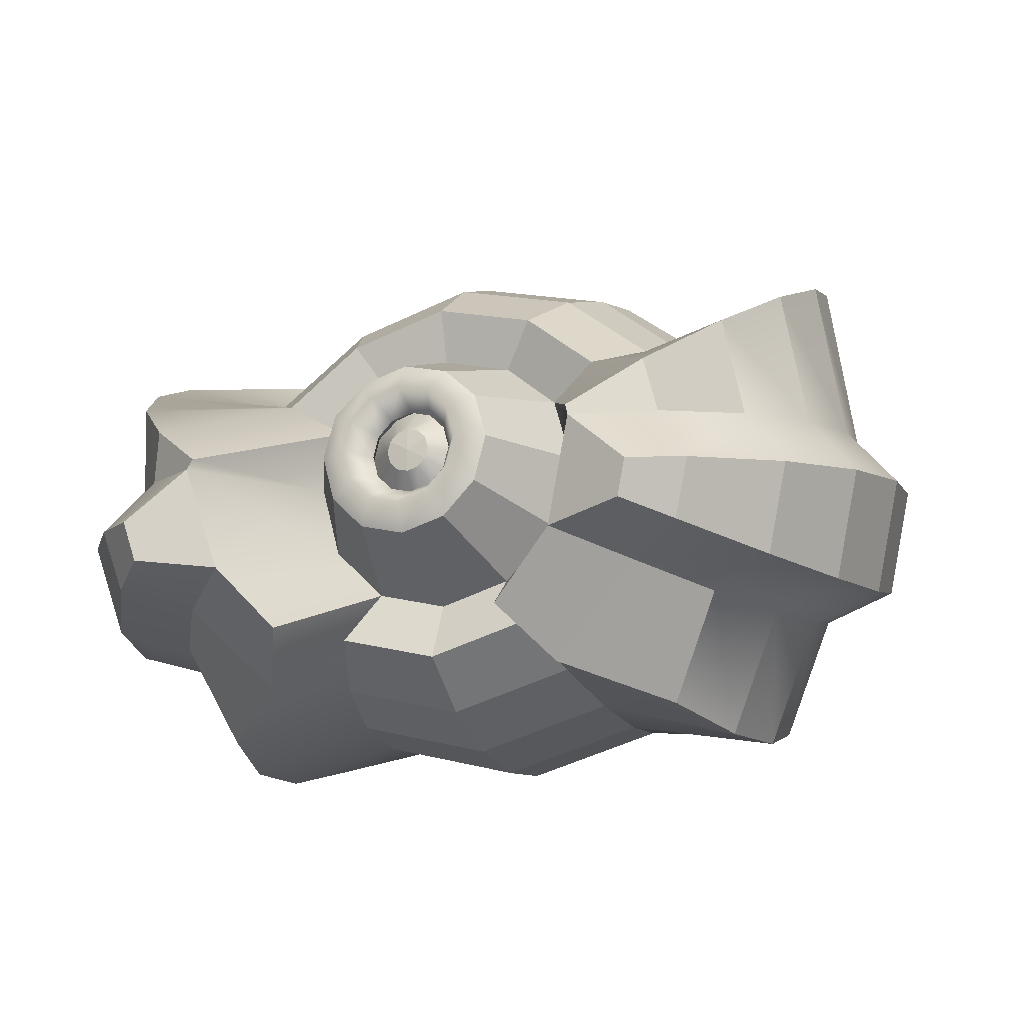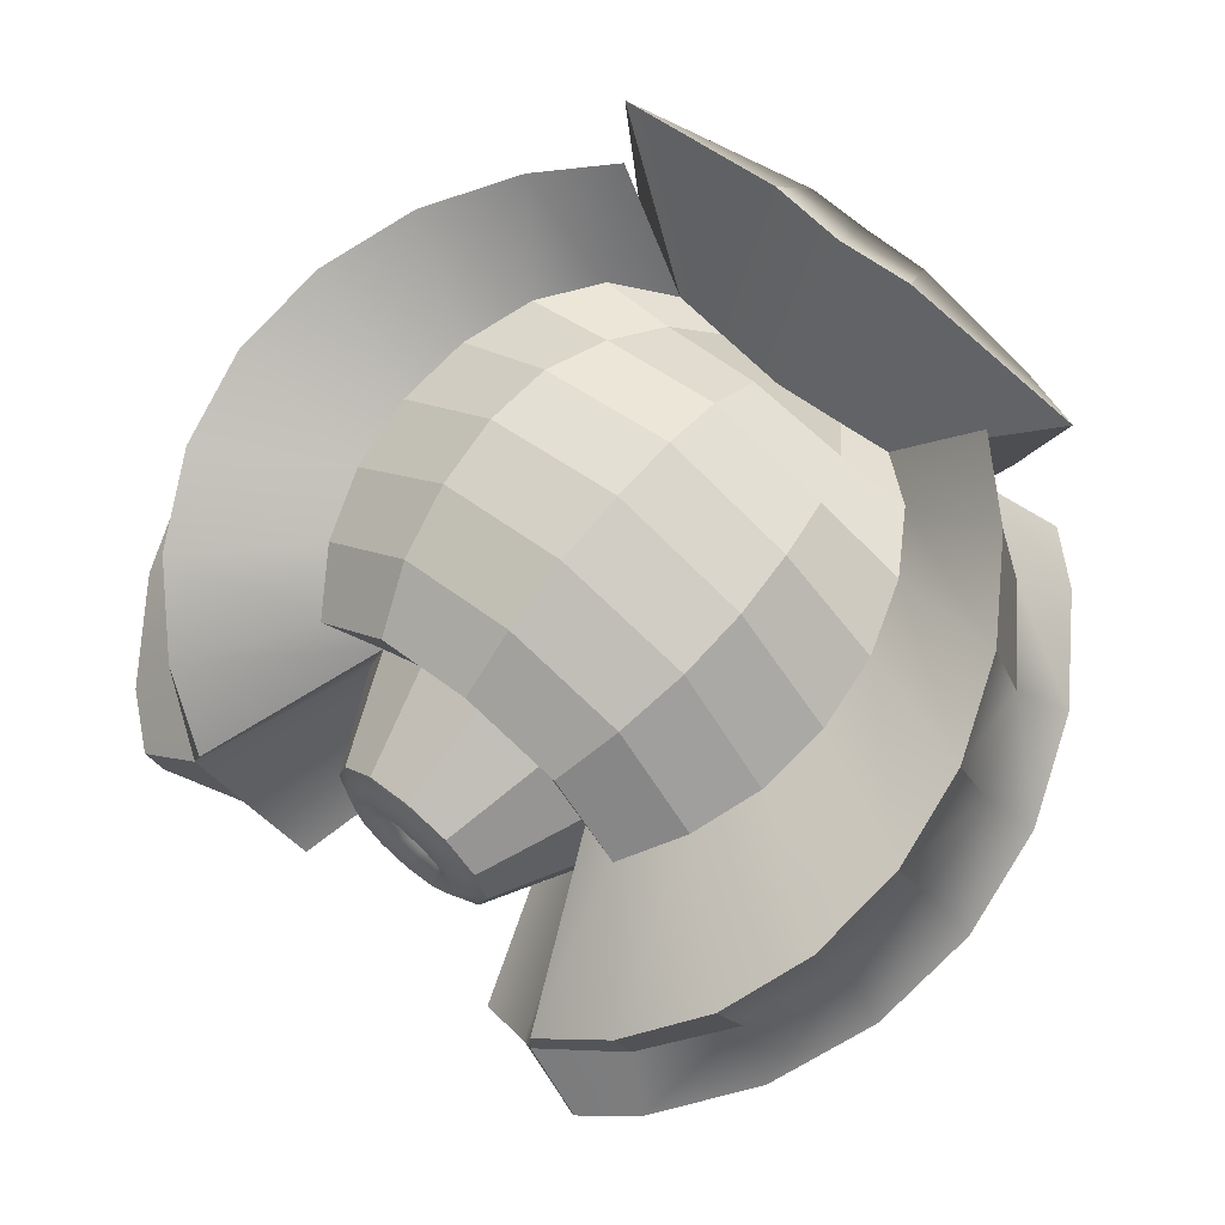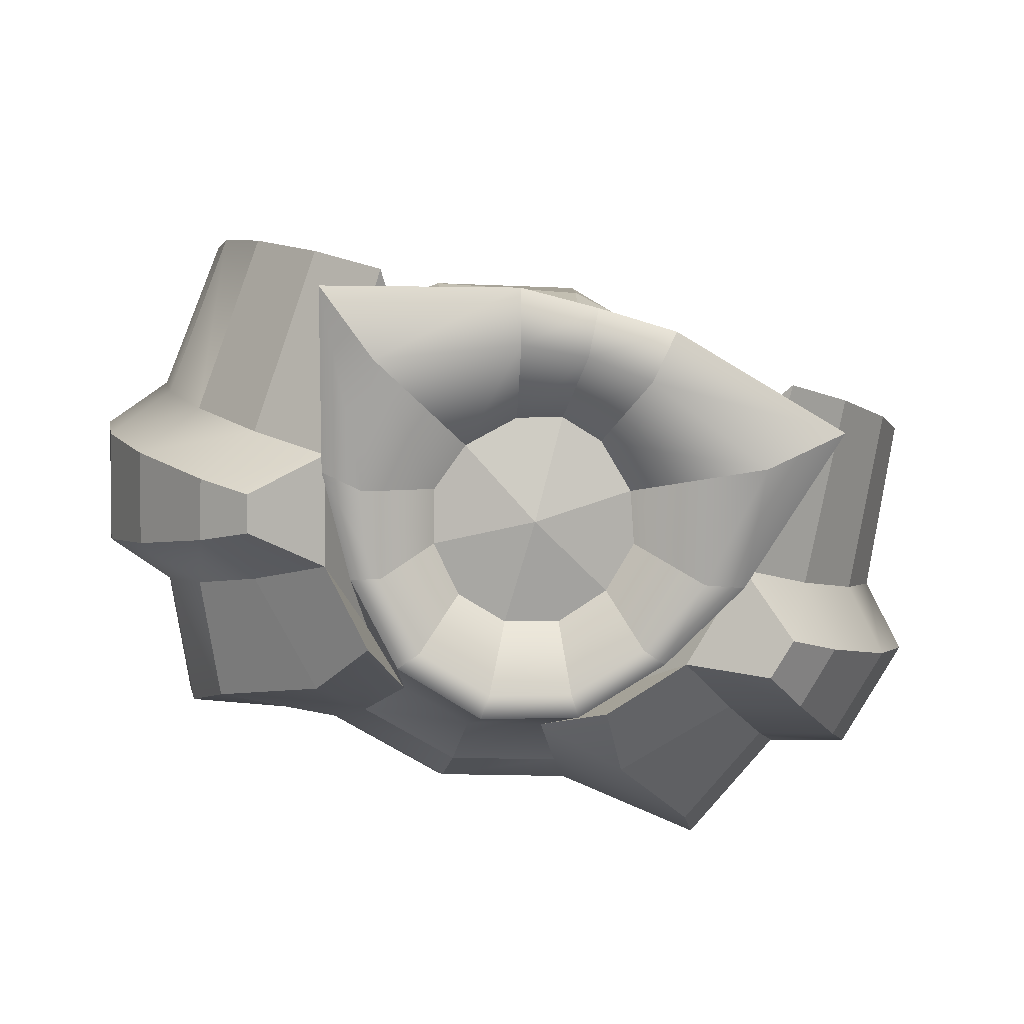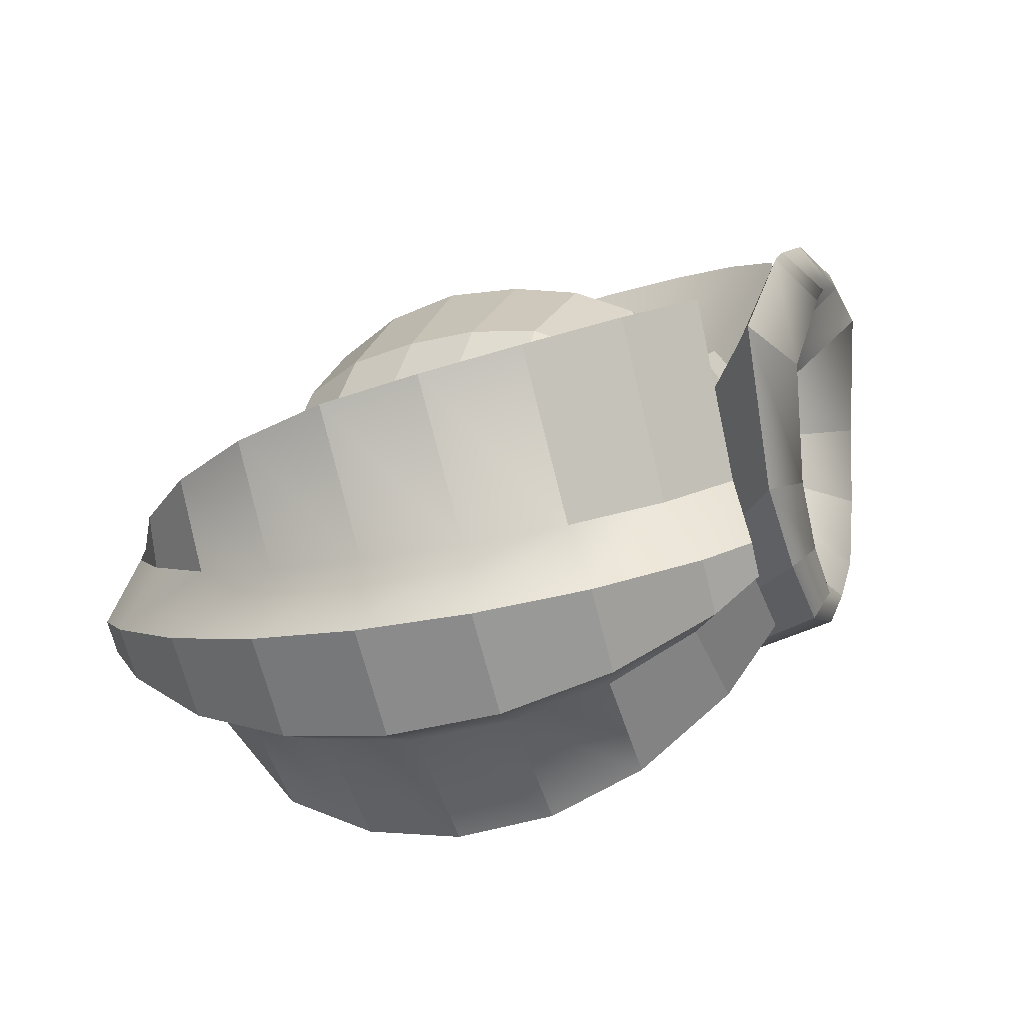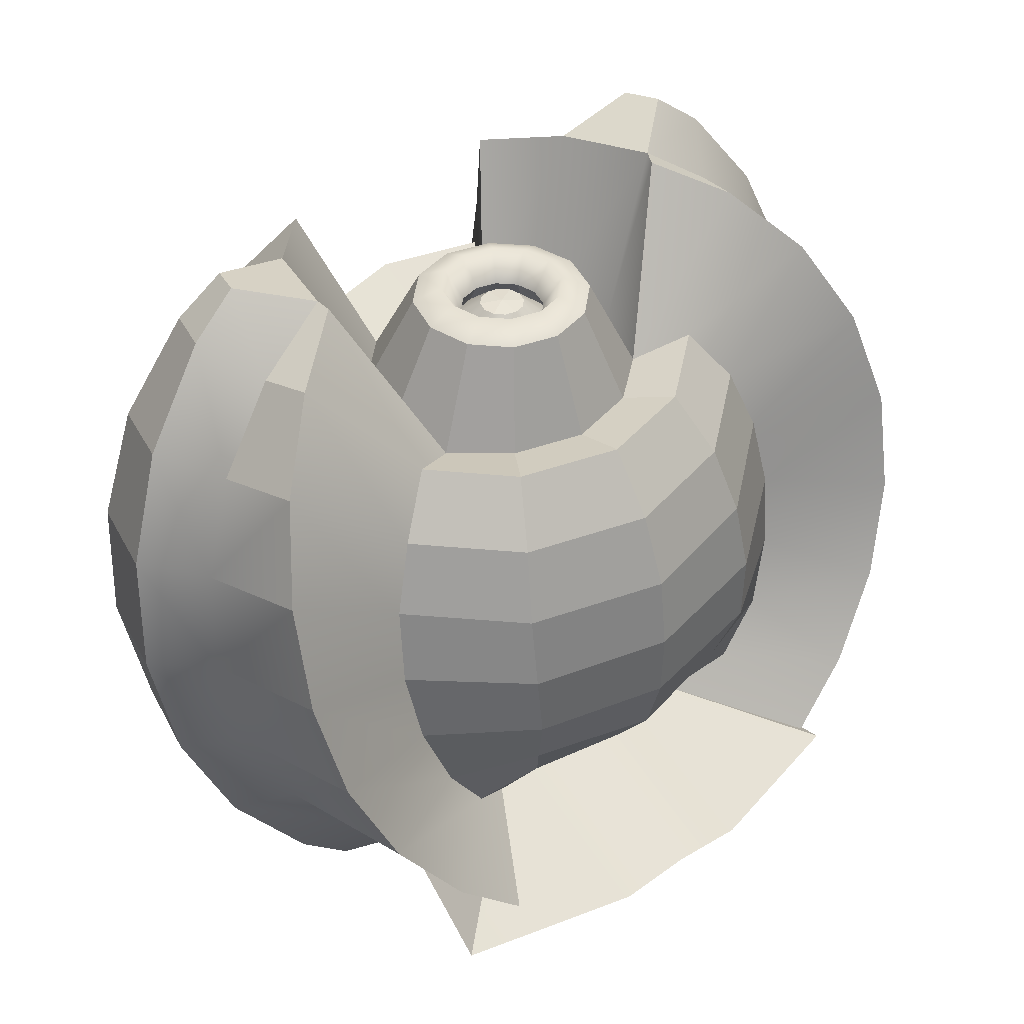
<metadata>
{"format":"obj","ext":"obj","renderer":"f3d","projection":"perspective","resolution":1024,"background":"white","views":[{"elev":-17.6,"azim":23.2,"up":"+Y"},{"elev":67.2,"azim":40.6,"up":"+Y"},{"elev":-73.2,"azim":164.0,"up":"+Z"},{"elev":11.6,"azim":106.7,"up":"+Y"},{"elev":41.0,"azim":141.2,"up":"+Z"}]}
</metadata>
<code>
g default
v 37.91 4.921 -7.99
v 36.22 4.711 -7.921
v 33.91 4.613 -7.757
v 31.61 4.711 -7.921
v 29.92 4.921 -7.99
v 29.3 -0 -7.99
v 29.92 -2.307 -7.99
v 31.61 -3.995 -7.99
v 33.91 -4.613 -7.99
v 36.22 -3.995 -7.99
v 37.91 -2.307 -7.99
v 38.53 -0 -7.99
v 39.56 5.877 -6.524
v 37.18 5.978 -6.524
v 33.91 6.524 -6.524
v 30.65 5.978 -6.524
v 28.26 5.877 -6.524
v 30.65 -5.65 -6.524
v 33.91 -6.524 -6.524
v 37.18 -5.65 -6.524
v 40.83 5.876 -4.613
v 37.91 6.92 -4.613
v 33.91 7.945 -4.643
v 29.92 6.92 -4.613
v 26.99 5.876 -4.613
v 29.92 -6.92 -4.613
v 33.91 -7.99 -4.613
v 37.91 -6.92 -4.613
v 41.63 5.448 -2.388
v 38.37 7.673 -2.418
v 33.91 8.511 -2.651
v 29.46 7.673 -2.418
v 26.2 5.448 -2.388
v 29.46 -7.718 -2.388
v 33.91 -8.912 -2.388
v 38.37 -7.718 -2.388
v 41.9 4.942 -0.0146
v 38.53 7.589 -0.2626
v 33.91 8.587 -0.4181
v 29.3 7.589 -0.2626
v 25.92 4.942 -0.0146
v 29.3 -7.99 0
v 33.91 -9.227 0
v 38.53 -7.99 0
v 41.63 4.395 2.348
v 38.37 7.079 1.97
v 33.91 8.273 1.97
v 29.46 7.079 1.97
v 26.2 4.395 2.348
v 29.46 -7.718 2.388
v 33.91 -8.912 2.388
v 38.37 -7.718 2.388
v 40.83 3.877 4.536
v 37.91 6.281 4.195
v 33.91 7.351 4.195
v 29.92 6.281 4.195
v 26.99 3.877 4.536
v 29.92 -6.92 4.613
v 33.91 -7.99 4.613
v 37.91 -6.92 4.613
v 39.56 3.027 6.371
v 37.18 5.011 6.106
v 33.91 5.885 6.106
v 30.65 5.011 6.106
v 28.26 3.027 6.371
v 30.65 -5.65 6.524
v 33.91 -6.524 6.524
v 37.18 -5.65 6.524
v 37.91 2.095 5.569
v 36.22 3.528 5.614
v 33.91 4.146 5.614
v 31.61 3.528 5.614
v 29.92 2.095 5.569
v 29.3 0 5.707
v 29.92 -2.307 5.707
v 31.61 -3.995 5.707
v 33.91 -4.613 5.686
v 36.22 -3.995 5.707
v 37.91 -2.307 5.707
v 38.53 0 5.707
v 36.46 1.433 8.887
v 35.39 2.451 8.849
v 33.91 2.845 8.849
v 32.44 2.451 8.849
v 31.37 1.433 8.887
v 30.97 0 8.912
v 31.37 -1.471 8.912
v 32.44 -2.547 8.912
v 33.91 -2.941 8.912
v 35.39 -2.547 8.912
v 36.46 -1.471 8.912
v 36.86 0 8.912
v 27.3 9.152 -8.428
v 27.17 3.369 -9.722
v 24.85 3.003 -7.995
v 25.18 8.748 -6.478
v 28.07 0.0712 -10.3
v 26.06 -1.428 -8.811
v 30.05 -2.058 -10.72
v 28.87 -4.254 -9.383
v 22.84 2.525 -5.416
v 23.24 8.033 -3.802
v 24.32 -2.888 -6.416
v 25.94 -6.208 -7.121
v 21.57 1.968 -2.421
v 22.03 7.16 -0.8123
v 23.23 -4.061 -3.535
v 25.04 -7.773 -4.334
v 21.14 1.371 0.7903
v 21.62 6.134 2.282
v 22.85 -4.868 -0.3635
v 24.74 -8.714 -1.208
v 21.57 0.7737 4.001
v 22.03 4.768 5.23
v 23.23 -5.255 2.887
v 25.04 -8.968 2.054
v 22.84 0.2171 6.997
v 23.24 3.151 7.841
v 24.32 -5.195 5.998
v 25.94 -8.515 5.24
v 24.85 -0.2608 9.576
v 25.18 1.389 9.939
v 26.06 -4.691 8.76
v 28.87 -7.518 8.137
v 27.17 -0.6276 11.3
v 27.3 -0.2492 11.16
v 28.07 -3.926 10.73
v 30.05 -6.055 10.3
v 37.78 -2.058 -10.72
v 39.75 0.0712 -10.3
v 41.77 -1.428 -8.811
v 38.96 -4.254 -9.383
v 40.66 3.369 -9.722
v 42.98 3.003 -7.995
v 40.53 9.152 -8.428
v 42.65 8.748 -6.478
v 43.51 -2.888 -6.416
v 41.88 -6.208 -7.121
v 44.99 2.525 -5.416
v 44.59 8.033 -3.802
v 44.6 -4.061 -3.535
v 42.79 -7.773 -4.334
v 46.26 1.968 -2.421
v 45.8 7.16 -0.8123
v 44.97 -4.868 -0.3635
v 43.09 -8.714 -1.208
v 46.69 1.371 0.7903
v 46.21 6.134 2.282
v 44.6 -5.255 2.887
v 42.79 -8.968 2.054
v 46.26 0.7737 4.001
v 45.8 4.768 5.23
v 43.51 -5.195 5.998
v 41.88 -8.515 5.24
v 44.99 0.2171 6.997
v 44.59 3.151 7.841
v 41.77 -4.691 8.76
v 38.96 -7.518 8.137
v 42.98 -0.2608 9.576
v 42.65 1.389 9.939
v 39.75 -3.926 10.73
v 37.78 -6.055 10.3
v 40.66 -0.6276 11.3
v 40.53 -0.2492 11.16
v 35.11 0.6875 8.358
v 34.6 1.186 8.356
v 33.91 1.371 8.356
v 33.23 1.186 8.356
v 32.72 0.6875 8.358
v 32.54 0 8.358
v 32.72 -0.6875 8.358
v 33.23 -1.191 8.358
v 33.91 -1.375 8.358
v 34.6 -1.191 8.358
v 35.11 -0.6875 8.358
v 35.29 0 8.358
v 35.38 0.834 7.746
v 34.75 1.421 7.736
v 33.91 1.662 7.735
v 33.08 1.421 7.736
v 32.45 0.834 7.746
v 32.24 0 7.754
v 32.45 -0.8455 7.754
v 33.08 -1.449 7.754
v 33.91 -1.691 7.754
v 34.75 -1.449 7.754
v 35.38 -0.8455 7.754
v 35.59 0 7.754
v 34.54 0.3634 8.597
v 33.91 0 8.671
v 34.28 0.6325 8.595
v 33.91 0.7269 8.597
v 33.55 0.6325 8.595
v 33.29 0.3634 8.597
v 33.18 0 8.595
v 33.29 -0.3634 8.597
v 33.55 -0.6325 8.595
v 33.91 -0.7269 8.597
v 34.28 -0.6325 8.595
v 34.54 -0.3634 8.597
v 34.64 -0 8.595
v 32.18 0.9984 9.337
v 32.92 1.721 9.332
v 33.91 1.989 9.332
v 34.91 1.721 9.332
v 35.65 0.9984 9.337
v 35.91 0 9.338
v 35.65 -0.9991 9.338
v 34.91 -1.731 9.338
v 33.91 -1.998 9.338
v 32.92 -1.731 9.338
v 32.18 -0.9991 9.338
v 31.92 0 9.338
v 25.22 1.91 -10.86
v 25.57 0.6201 -11.08
v 24.13 -0.4085 -9.933
v 23.59 1.597 -9.571
v 22.15 -1.991 -7.14
v 21.33 0.9709 -6.591
v 20.92 -3.271 -3.838
v 19.94 0.2931 -3.18
v 20.5 -4.168 -0.2333
v 19.47 -0.3985 0.4612
v 20.92 -4.626 3.453
v 19.94 -1.061 4.108
v 22.15 -4.616 6.995
v 21.33 -1.653 7.537
v 24.13 -4.128 10.17
v 23.56 -2.131 10.53
v 25.55 -3.646 11.62
v 25.2 -2.353 11.84
v 42.29 0.6667 -10.93
v 42.61 1.802 -10.74
v 44.15 1.504 -9.505
v 43.67 -0.3151 -9.832
v 46.39 0.8864 -6.546
v 45.63 -1.887 -7.06
v 47.77 0.2168 -3.162
v 46.85 -3.158 -3.786
v 48.24 -0.4681 0.4483
v 47.26 -4.048 -0.211
v 47.77 -1.126 4.064
v 46.85 -4.502 3.445
v 46.39 -1.716 7.465
v 45.63 -4.49 6.958
v 44.19 -2.194 10.43
v 43.67 -4.004 10.11
v 42.63 -2.408 11.68
v 42.32 -3.546 11.49
v 36.57 4.726 -9.257
v 35.27 5.94 -8.987
v 36.35 10.11 -10.18
v 42.16 8.556 -10.38
v 33.91 6.336 -8.955
v 33.91 10.12 -9.969
v 32.56 5.94 -8.987
v 31.48 10.11 -10.18
v 31.26 4.726 -9.257
v 25.67 8.556 -10.38
v 30.7 3.187 -9.519
v 27.22 3.142 -10.89
v 31.13 1.562 -9.79
v 28.92 0.2601 -11.43
v 32.3 0.2733 -10.08
v 31.03 -1.965 -11.87
v 33.91 -0.1708 -10.15
v 33.91 -2.792 -12.02
v 35.53 0.2733 -10.08
v 36.8 -1.965 -11.87
v 36.7 1.562 -9.79
v 38.91 0.2601 -11.43
v 37.13 3.187 -9.519
v 40.61 3.142 -10.89
v 33.91 3.225 -10.23
v 35.94 8.719 -11.53
v 40.03 7.115 -11.59
v 39.28 3.159 -11.75
v 38.07 0.7334 -12.03
v 36.32 -1.155 -12.29
v 33.91 -1.842 -12.37
v 31.51 -1.155 -12.29
v 29.76 0.7334 -12.03
v 28.54 3.159 -11.75
v 27.8 7.115 -11.59
v 31.89 8.719 -11.53
v 33.91 8.881 -11.4
g pSphere2
f 250 251 275 276
f 251 254 286 275
f 254 256 285 286
f 256 258 284 285
f 258 260 283 284
f 260 262 282 283
f 262 264 281 282
f 264 266 280 281
f 266 268 279 280
f 268 270 278 279
f 270 272 277 278
f 272 250 276 277
f 1 2 14 13
f 2 3 15 14
f 3 4 16 15
f 4 5 17 16
f 93 94 95 96
f 214 215 216 217
f 97 99 100 98
f 8 9 19 18
f 9 10 20 19
f 129 130 131 132
f 232 233 234 235
f 133 135 136 134
f 13 14 22 21
f 14 15 23 22
f 15 16 24 23
f 16 17 25 24
f 96 95 101 102
f 217 216 218 219
f 98 100 104 103
f 18 19 27 26
f 19 20 28 27
f 132 131 137 138
f 235 234 236 237
f 134 136 140 139
f 21 22 30 29
f 22 23 31 30
f 23 24 32 31
f 24 25 33 32
f 102 101 105 106
f 219 218 220 221
f 103 104 108 107
f 26 27 35 34
f 27 28 36 35
f 138 137 141 142
f 237 236 238 239
f 139 140 144 143
f 29 30 38 37
f 30 31 39 38
f 31 32 40 39
f 32 33 41 40
f 106 105 109 110
f 221 220 222 223
f 107 108 112 111
f 34 35 43 42
f 35 36 44 43
f 142 141 145 146
f 239 238 240 241
f 143 144 148 147
f 37 38 46 45
f 38 39 47 46
f 39 40 48 47
f 40 41 49 48
f 110 109 113 114
f 223 222 224 225
f 111 112 116 115
f 42 43 51 50
f 43 44 52 51
f 146 145 149 150
f 241 240 242 243
f 147 148 152 151
f 45 46 54 53
f 46 47 55 54
f 47 48 56 55
f 48 49 57 56
f 114 113 117 118
f 225 224 226 227
f 115 116 120 119
f 50 51 59 58
f 51 52 60 59
f 150 149 153 154
f 243 242 244 245
f 151 152 156 155
f 53 54 62 61
f 54 55 63 62
f 55 56 64 63
f 56 57 65 64
f 118 117 121 122
f 227 226 228 229
f 119 120 124 123
f 58 59 67 66
f 59 60 68 67
f 154 153 157 158
f 245 244 246 247
f 155 156 160 159
f 61 62 70 69
f 62 63 71 70
f 63 64 72 71
f 64 65 73 72
f 122 121 125 126
f 229 228 230 231
f 123 124 128 127
f 66 67 77 76
f 67 68 78 77
f 158 157 161 162
f 247 246 248 249
f 159 160 164 163
f 69 70 82 81
f 70 71 83 82
f 71 72 84 83
f 72 73 85 84
f 73 74 86 85
f 74 75 87 86
f 75 76 88 87
f 76 77 89 88
f 77 78 90 89
f 78 79 91 90
f 79 80 92 91
f 80 69 81 92
f 251 250 274 254
f 256 254 274 258
f 260 258 274 262
f 264 262 274 266
f 268 266 274 270
f 272 270 274 250
f 190 189 191 192
f 190 192 193 194
f 190 194 195 196
f 190 196 197 198
f 190 198 199 200
f 190 200 201 189
f 5 6 94 93
f 17 5 93 96
f 6 7 97 94
f 7 8 99 97
f 8 18 100 99
f 25 17 96 102
f 18 26 104 100
f 33 25 102 106
f 26 34 108 104
f 41 33 106 110
f 34 42 112 108
f 49 41 110 114
f 42 50 116 112
f 57 49 114 118
f 50 58 120 116
f 65 57 118 122
f 58 66 124 120
f 74 73 126 125
f 73 65 122 126
f 75 74 125 127
f 66 76 128 124
f 76 75 127 128
f 10 11 130 129
f 20 10 129 132
f 11 12 133 130
f 12 1 135 133
f 1 13 136 135
f 28 20 132 138
f 13 21 140 136
f 36 28 138 142
f 21 29 144 140
f 44 36 142 146
f 29 37 148 144
f 52 44 146 150
f 37 45 152 148
f 60 52 150 154
f 45 53 156 152
f 68 60 154 158
f 53 61 160 156
f 79 78 162 161
f 78 68 158 162
f 80 79 161 163
f 61 69 164 160
f 69 80 163 164
f 81 82 205 206
f 82 83 204 205
f 83 84 203 204
f 84 85 202 203
f 85 86 213 202
f 86 87 212 213
f 87 88 211 212
f 88 89 210 211
f 89 90 209 210
f 90 91 208 209
f 91 92 207 208
f 92 81 206 207
f 165 166 178 177
f 166 167 179 178
f 167 168 180 179
f 168 169 181 180
f 169 170 182 181
f 170 171 183 182
f 171 172 184 183
f 172 173 185 184
f 173 174 186 185
f 174 175 187 186
f 175 176 188 187
f 176 165 177 188
f 177 178 191 189
f 178 179 192 191
f 179 180 193 192
f 180 181 194 193
f 181 182 195 194
f 182 183 196 195
f 183 184 197 196
f 184 185 198 197
f 185 186 199 198
f 186 187 200 199
f 187 188 201 200
f 188 177 189 201
f 203 202 169 168
f 204 203 168 167
f 205 204 167 166
f 206 205 166 165
f 207 206 165 176
f 208 207 176 175
f 209 208 175 174
f 210 209 174 173
f 211 210 173 172
f 212 211 172 171
f 213 212 171 170
f 202 213 170 169
f 94 97 215 214
f 97 98 216 215
f 95 94 214 217
f 98 103 218 216
f 101 95 217 219
f 103 107 220 218
f 105 101 219 221
f 107 111 222 220
f 109 105 221 223
f 111 115 224 222
f 113 109 223 225
f 115 119 226 224
f 117 113 225 227
f 119 123 228 226
f 121 117 227 229
f 123 127 230 228
f 127 125 231 230
f 125 121 229 231
f 130 133 233 232
f 133 134 234 233
f 131 130 232 235
f 134 139 236 234
f 137 131 235 237
f 139 143 238 236
f 141 137 237 239
f 143 147 240 238
f 145 141 239 241
f 147 151 242 240
f 149 145 241 243
f 151 155 244 242
f 153 149 243 245
f 155 159 246 244
f 157 153 245 247
f 159 163 248 246
f 163 161 249 248
f 161 157 247 249
f 2 1 253 252
f 3 2 252 255
f 4 3 255 257
f 5 4 257 259
f 6 5 259 261
f 7 6 261 263
f 8 7 263 265
f 9 8 265 267
f 10 9 267 269
f 11 10 269 271
f 12 11 271 273
f 1 12 273 253
f 276 275 252 253
f 277 276 253 273
f 278 277 273 271
f 279 278 271 269
f 280 279 269 267
f 281 280 267 265
f 282 281 265 263
f 283 282 263 261
f 284 283 261 259
f 285 284 259 257
f 286 285 257 255
f 275 286 255 252

</code>
